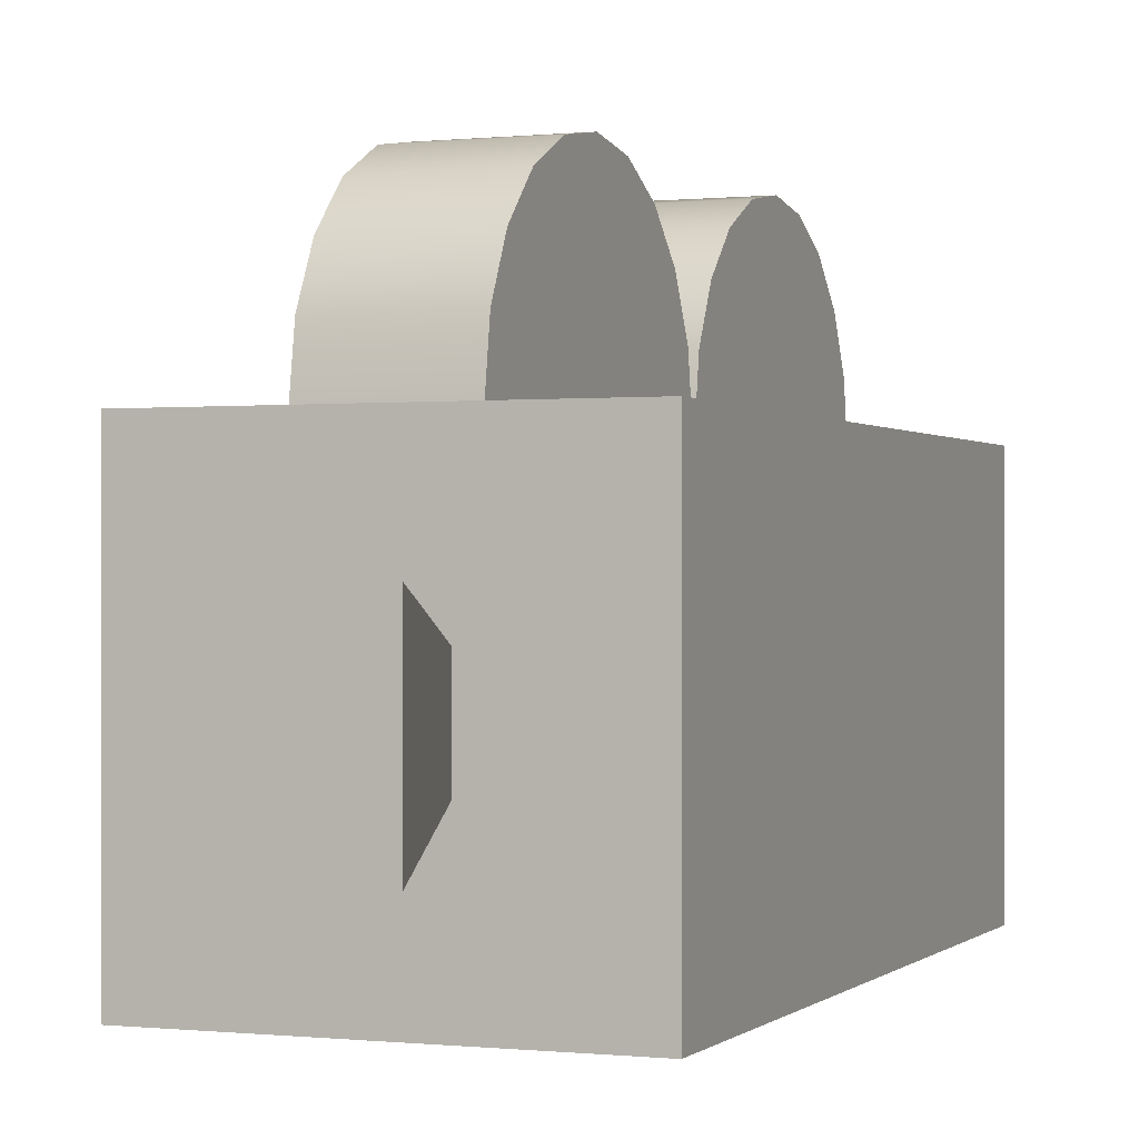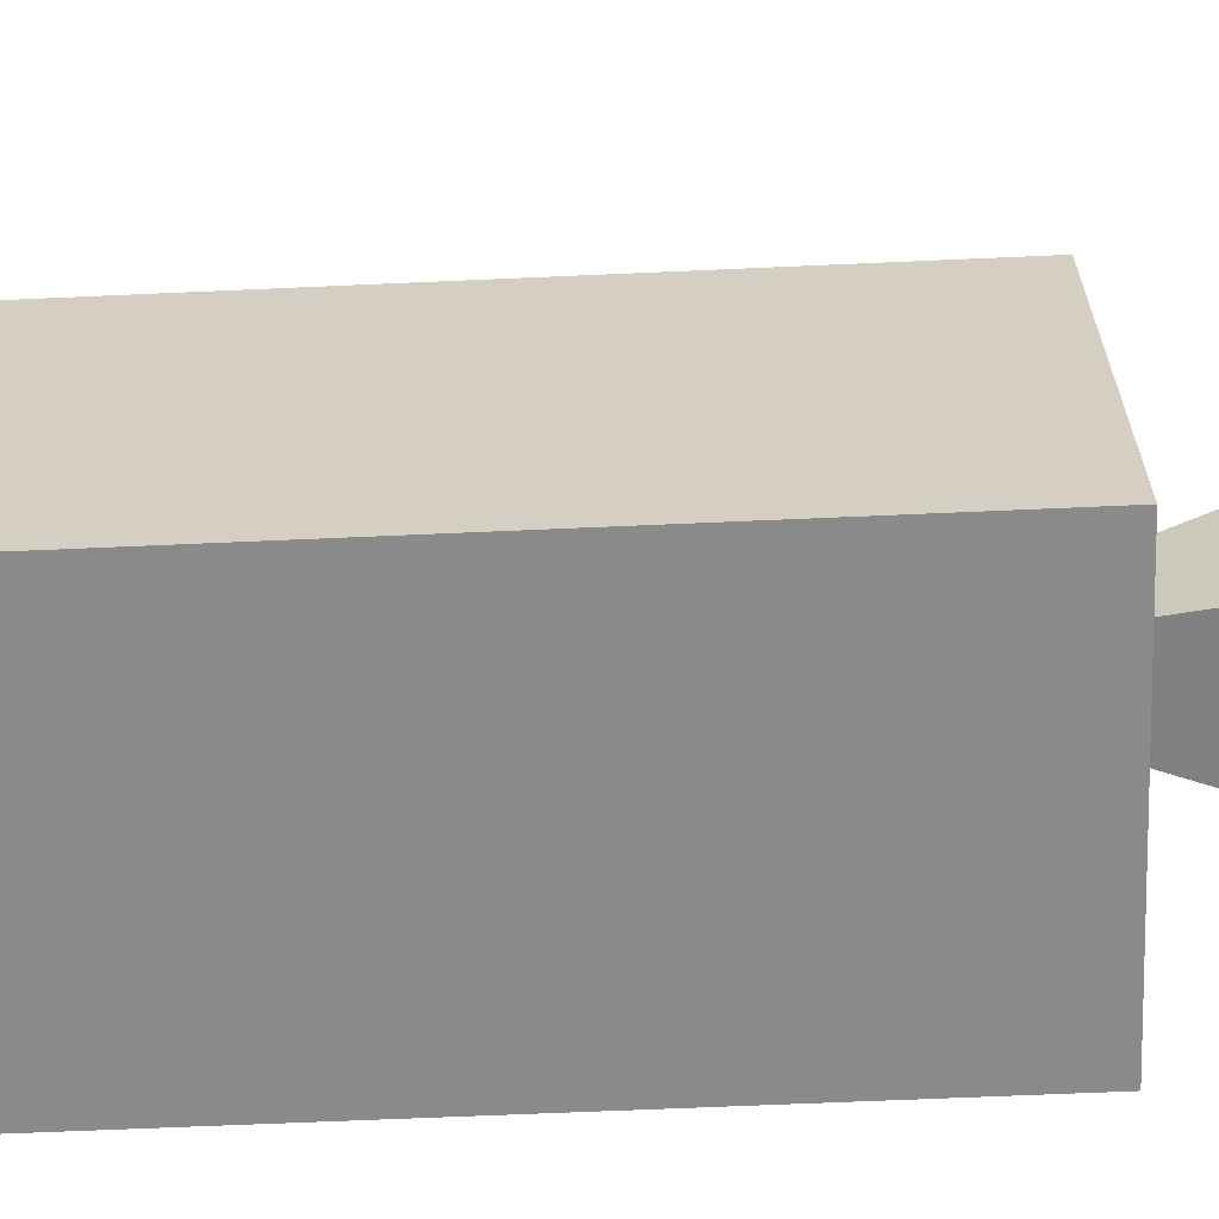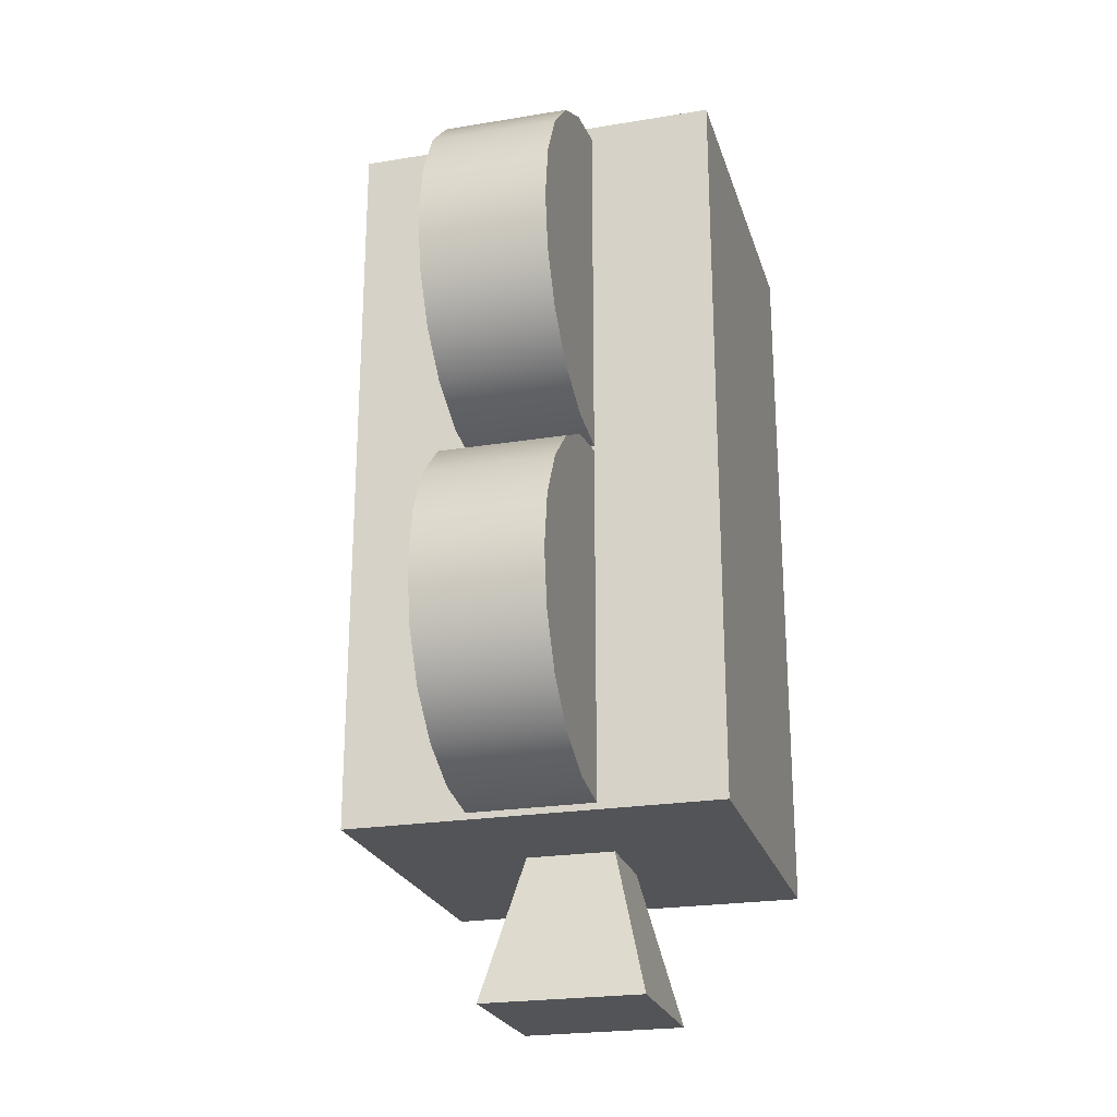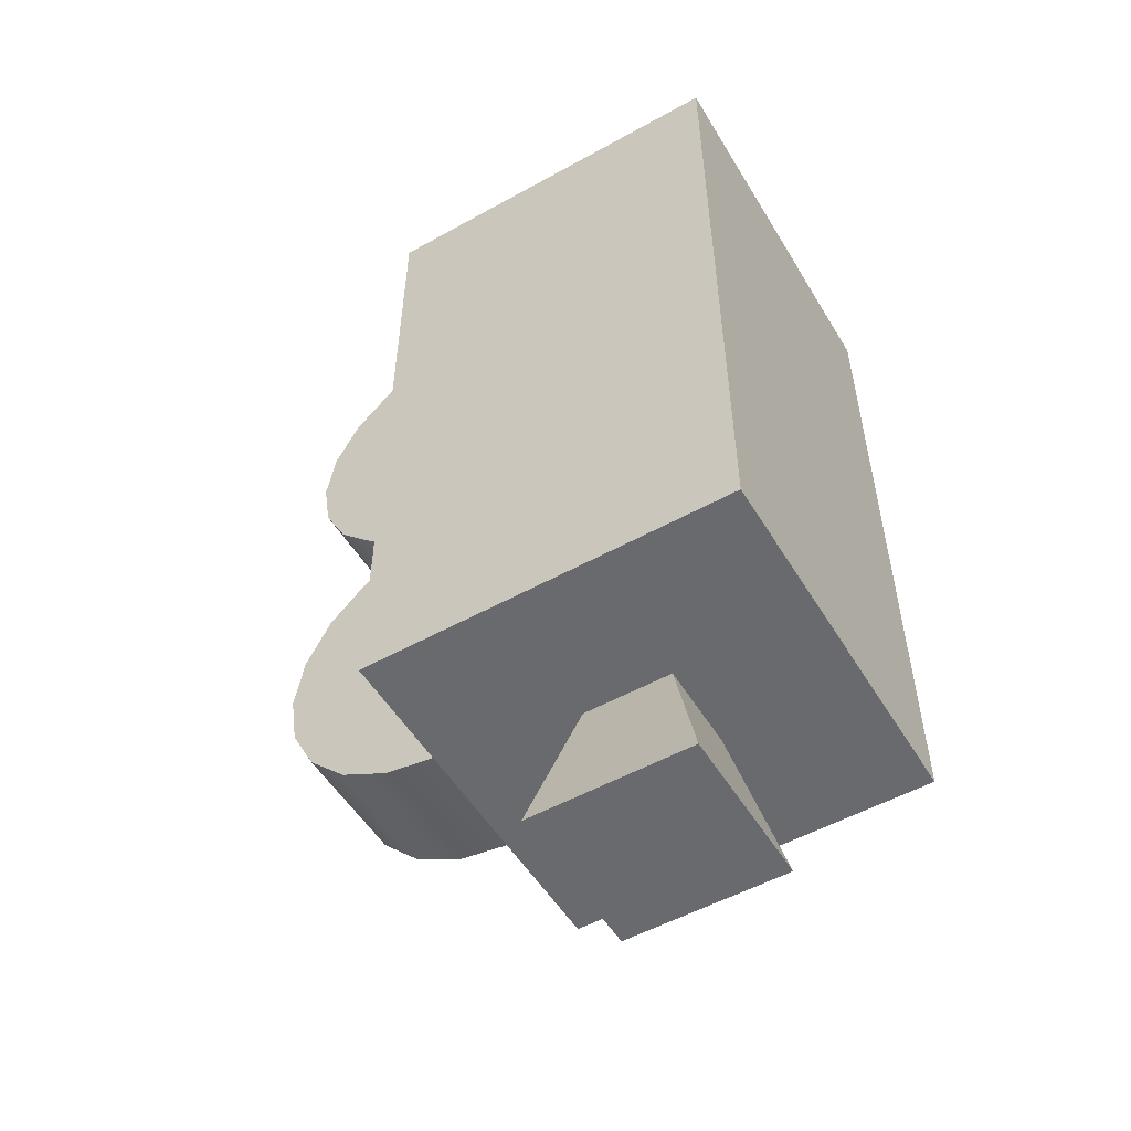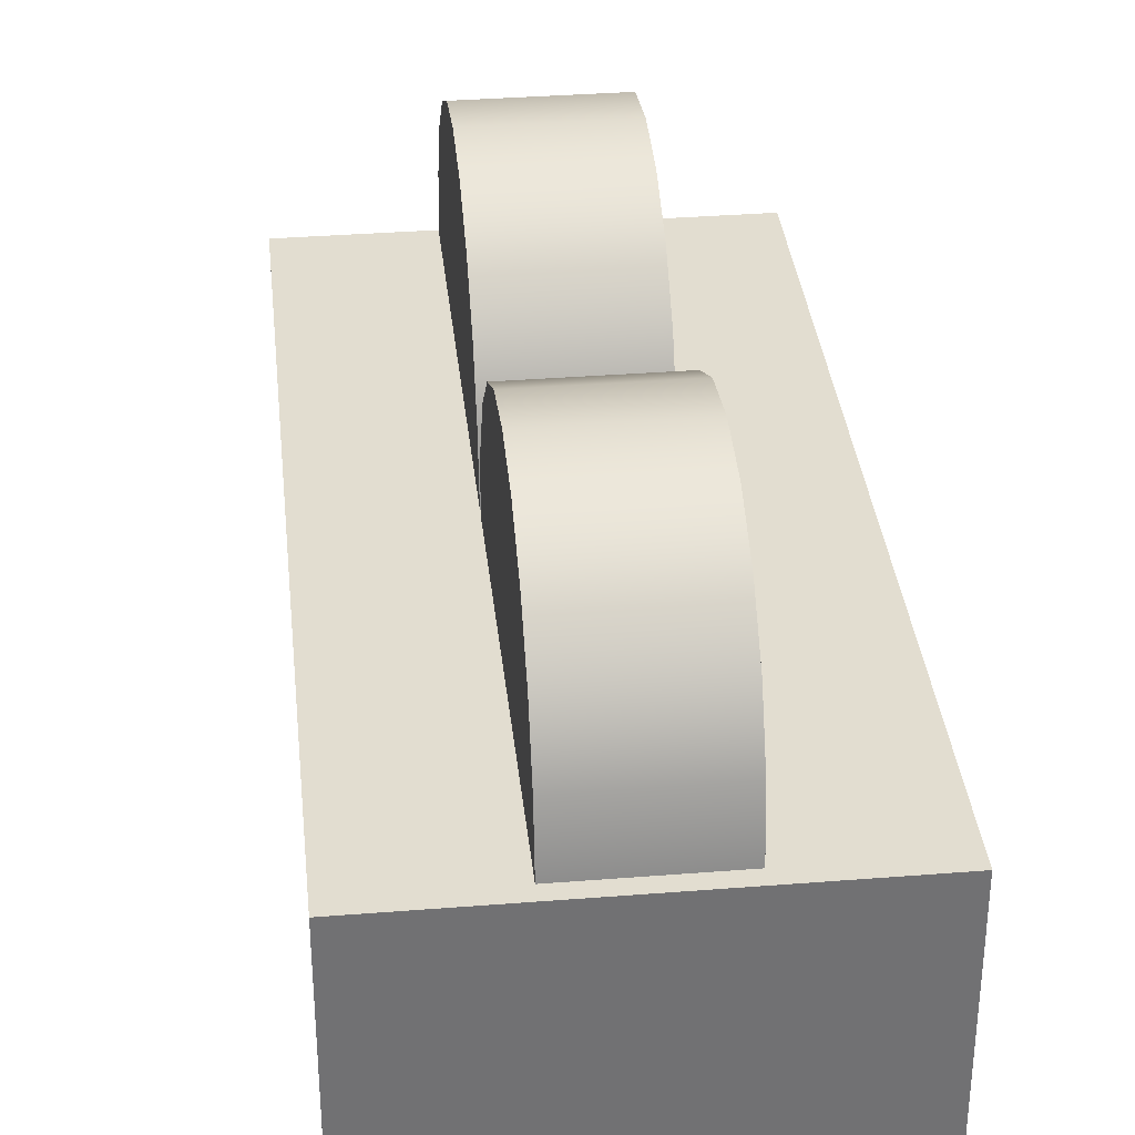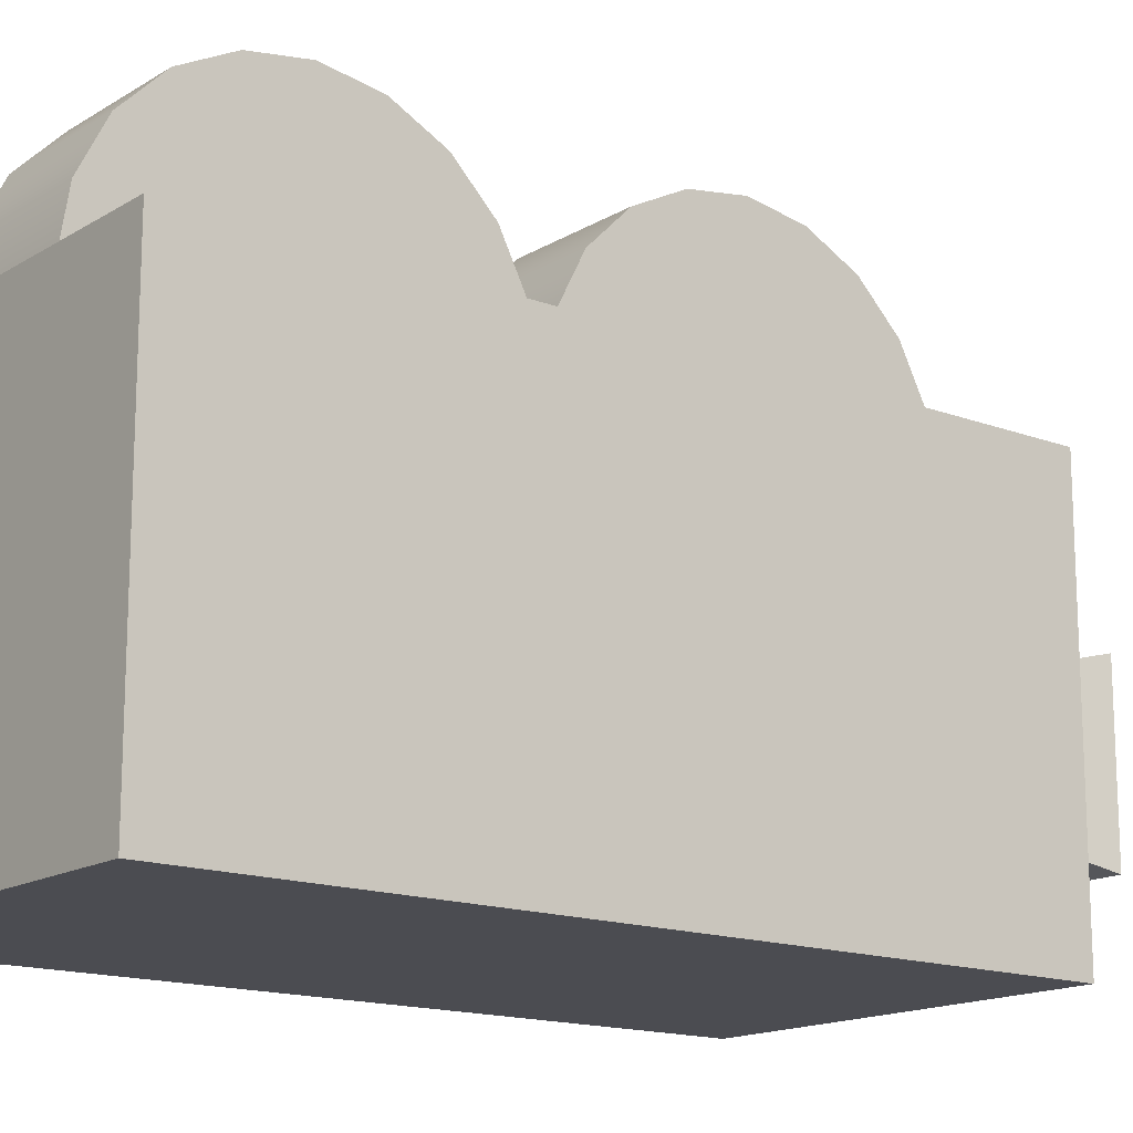
<metadata>
{"format":"obj","ext":"obj","renderer":"f3d","projection":"perspective","resolution":1024,"background":"white","views":[{"elev":-0.1,"azim":-158.3,"up":"+Y"},{"elev":-63.5,"azim":92.6,"up":"+Y"},{"elev":-23.5,"azim":-164.6,"up":"+Z"},{"elev":-53.1,"azim":-59.3,"up":"+Z"},{"elev":35.1,"azim":-6.0,"up":"+Y"},{"elev":-15.5,"azim":51.5,"up":"+Y"}]}
</metadata>
<code>
g default
v 3.5 -2.5 6
v 3.5 -2.5 -4
v 3.5 2.5 6
v 3.5 2.5 -4
v -1.5 2.5 6
v -1.5 2.5 -4
v -1.5 -2.5 6
v -1.5 -2.5 -4
v 1.603 -0.6033 -4
v 2.107 -1.107 -6
v 1.603 0.6033 -4
v 2.107 1.107 -6
v 0.3967 0.6033 -4
v -0.1071 1.107 -6
v 0.3967 -0.6033 -4
v -0.1071 -1.107 -6
v 1.847 2.487 0.9131
v 1.847 3.232 0.7949
v 1.847 3.905 0.4521
v 1.847 4.439 -0.08184
v 1.847 4.782 -0.7547
v 1.847 4.9 -1.501
v 1.847 4.782 -2.246
v 1.847 4.439 -2.919
v 1.847 3.905 -3.453
v 1.847 3.232 -3.796
v 1.847 2.487 -3.914
v 0.1527 2.487 0.9131
v 0.1527 3.232 0.7949
v 0.1527 3.905 0.4521
v 0.1527 4.439 -0.08184
v 0.1527 4.782 -0.7547
v 0.1527 4.9 -1.501
v 0.1527 4.782 -2.246
v 0.1527 4.439 -2.919
v 0.1527 3.905 -3.453
v 0.1527 3.232 -3.796
v 0.1527 2.487 -3.914
v 1.847 2.487 -1.501
v 0.1527 2.487 -1.501
v 1.847 2.487 5.807
v 1.847 3.232 5.689
v 1.847 3.905 5.346
v 1.847 4.439 4.812
v 1.847 4.782 4.14
v 1.847 4.9 3.394
v 1.847 4.782 2.648
v 1.847 4.439 1.975
v 1.847 3.905 1.441
v 1.847 3.232 1.098
v 1.847 2.487 0.9802
v 0.1527 2.487 5.807
v 0.1527 3.232 5.689
v 0.1527 3.905 5.346
v 0.1527 4.439 4.812
v 0.1527 4.782 4.14
v 0.1527 4.9 3.394
v 0.1527 4.782 2.648
v 0.1527 4.439 1.975
v 0.1527 3.905 1.441
v 0.1527 3.232 1.098
v 0.1527 2.487 0.9802
v 1.847 2.487 3.394
v 0.1527 2.487 3.394
g pCube3
f 1 2 3
f 3 2 4
f 3 4 5
f 5 4 6
f 5 6 7
f 7 6 8
f 7 8 1
f 1 8 2
f 2 8 4
f 4 8 6
f 7 1 5
f 5 1 3
f 9 10 11
f 11 10 12
f 11 12 13
f 13 12 14
f 13 14 15
f 15 14 16
f 15 16 9
f 9 16 10
f 10 16 12
f 12 16 14
f 15 9 13
f 13 9 11
f 17 18 28
f 28 18 29
f 18 19 29
f 29 19 30
f 19 20 30
f 30 20 31
f 20 21 31
f 31 21 32
f 21 22 32
f 32 22 33
f 22 23 33
f 33 23 34
f 23 24 34
f 34 24 35
f 24 25 35
f 35 25 36
f 25 26 36
f 36 26 37
f 26 27 37
f 37 27 38
f 18 17 39
f 19 18 39
f 20 19 39
f 21 20 39
f 22 21 39
f 23 22 39
f 24 23 39
f 25 24 39
f 26 25 39
f 27 26 39
f 28 29 40
f 29 30 40
f 30 31 40
f 31 32 40
f 32 33 40
f 33 34 40
f 34 35 40
f 35 36 40
f 36 37 40
f 37 38 40
f 41 42 52
f 52 42 53
f 42 43 53
f 53 43 54
f 43 44 54
f 54 44 55
f 44 45 55
f 55 45 56
f 45 46 56
f 56 46 57
f 46 47 57
f 57 47 58
f 47 48 58
f 58 48 59
f 48 49 59
f 59 49 60
f 49 50 60
f 60 50 61
f 50 51 61
f 61 51 62
f 42 41 63
f 43 42 63
f 44 43 63
f 45 44 63
f 46 45 63
f 47 46 63
f 48 47 63
f 49 48 63
f 50 49 63
f 51 50 63
f 52 53 64
f 53 54 64
f 54 55 64
f 55 56 64
f 56 57 64
f 57 58 64
f 58 59 64
f 59 60 64
f 60 61 64
f 61 62 64

</code>
